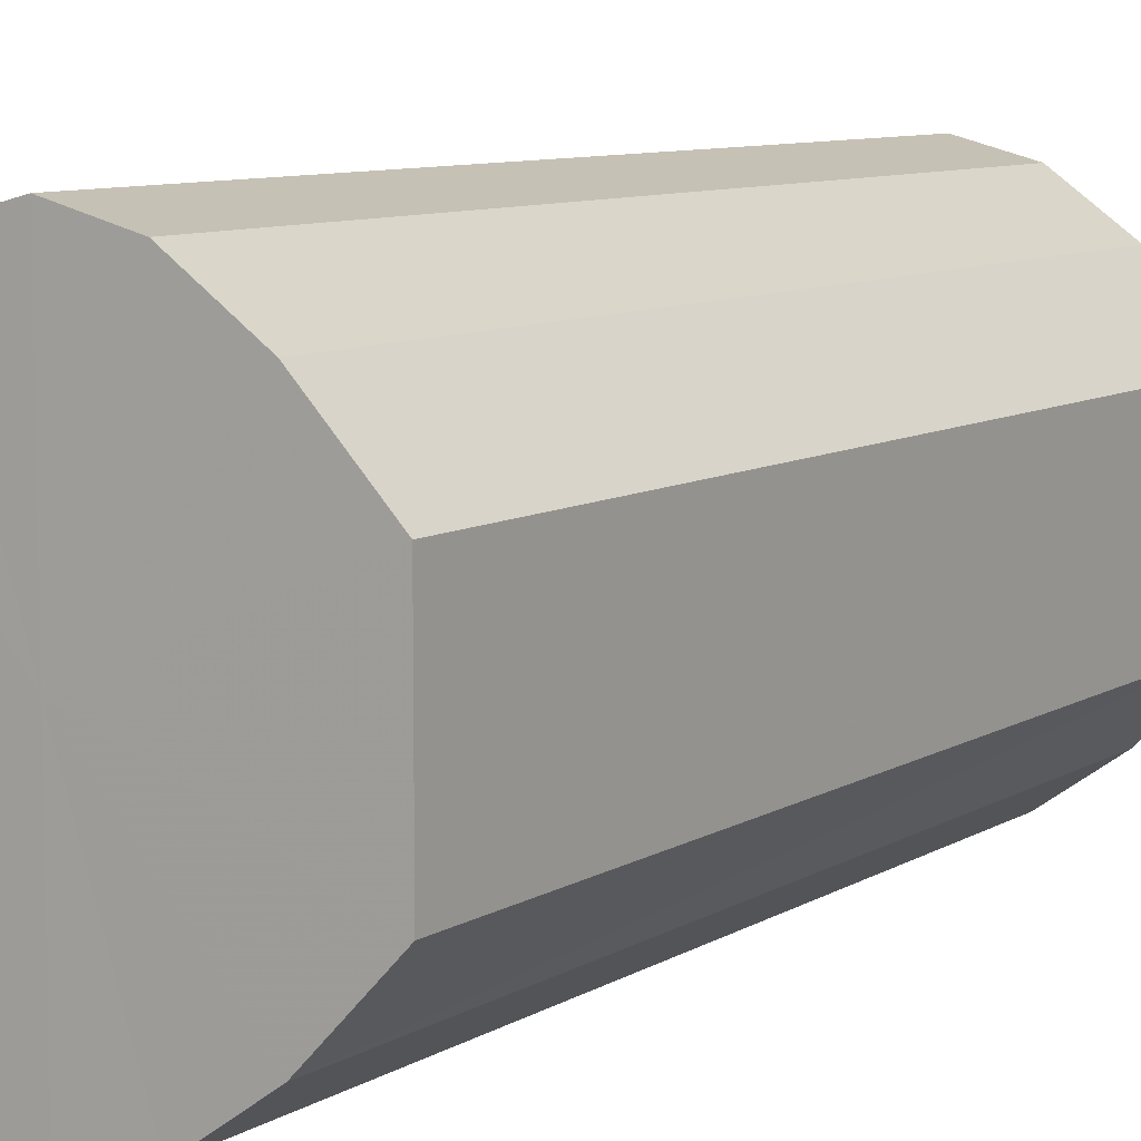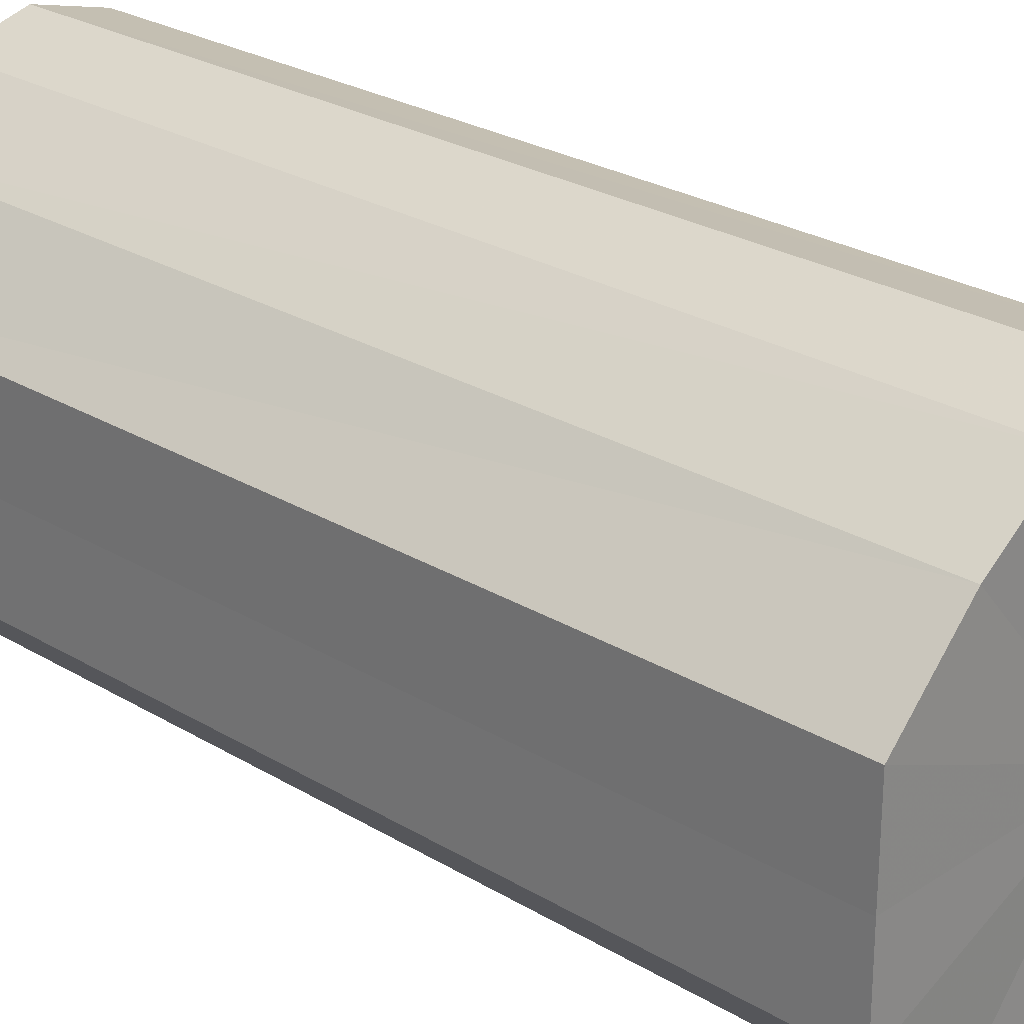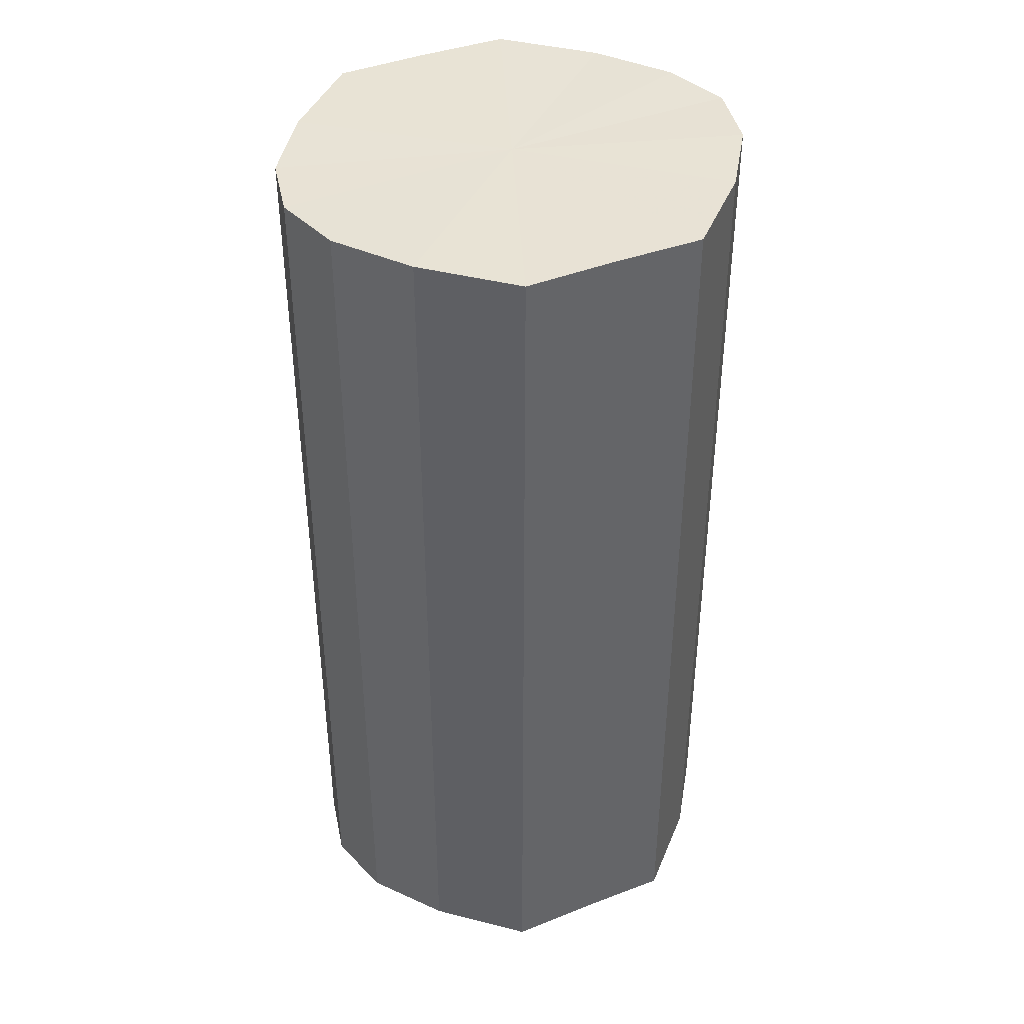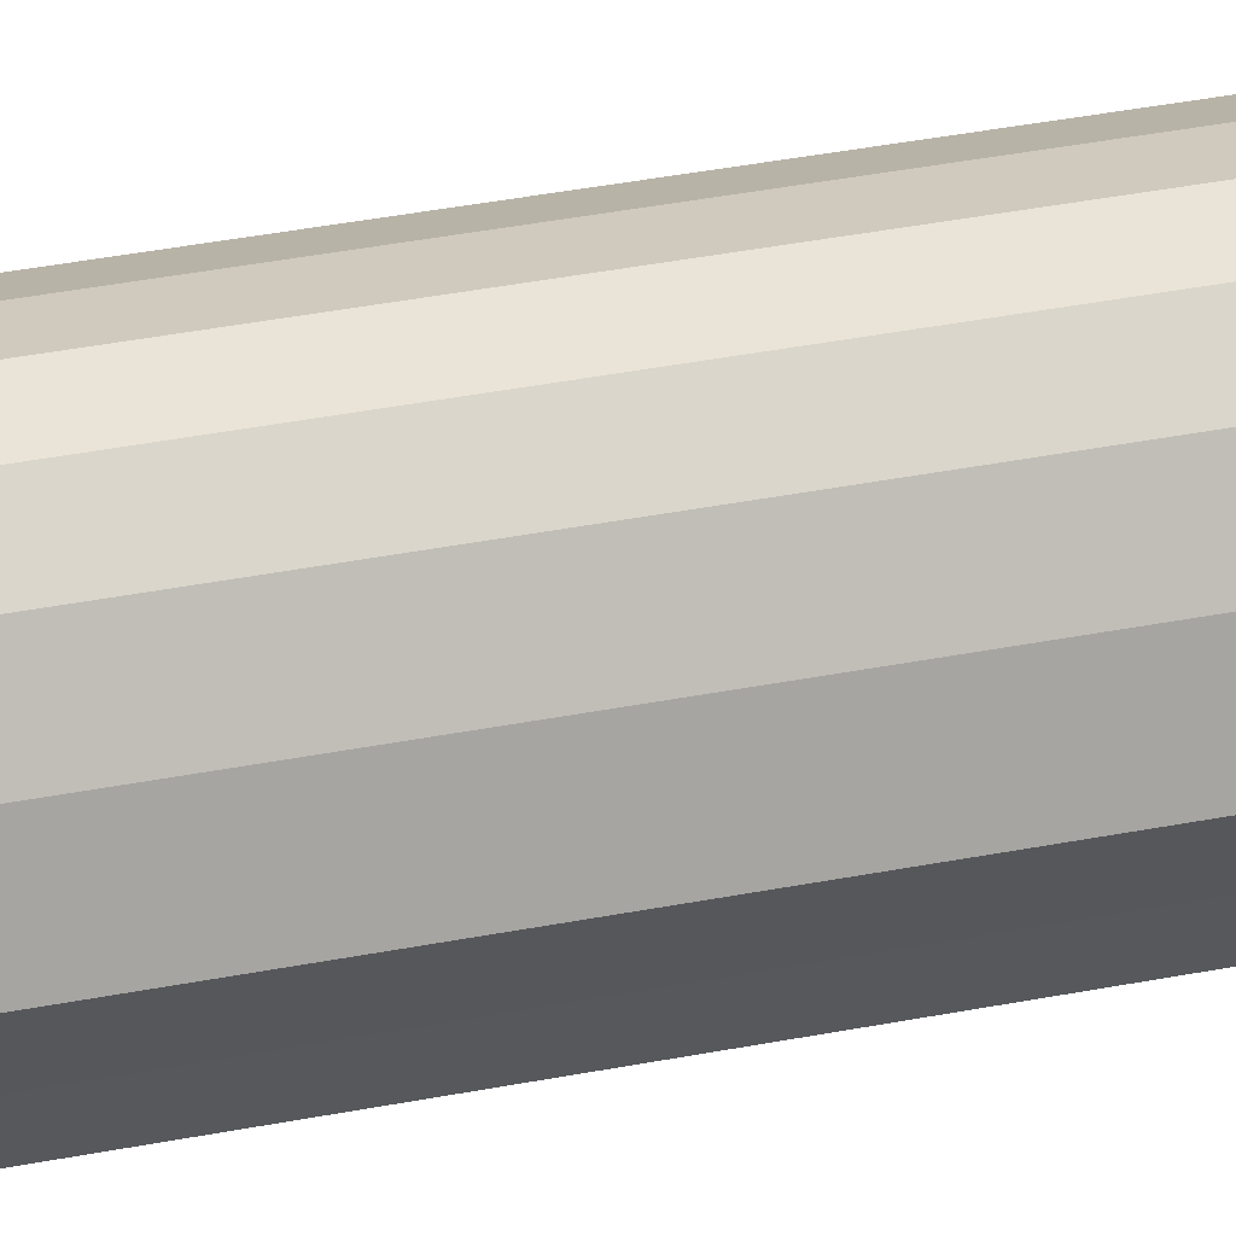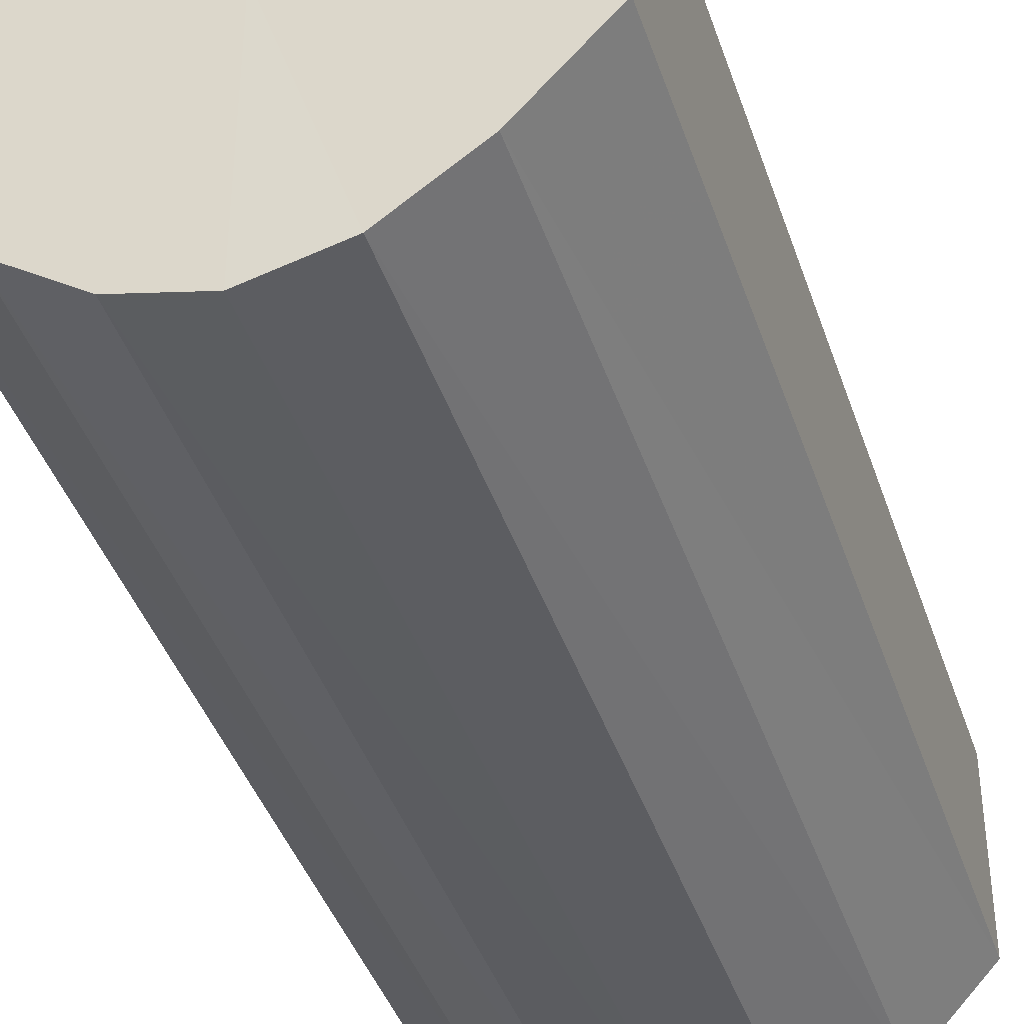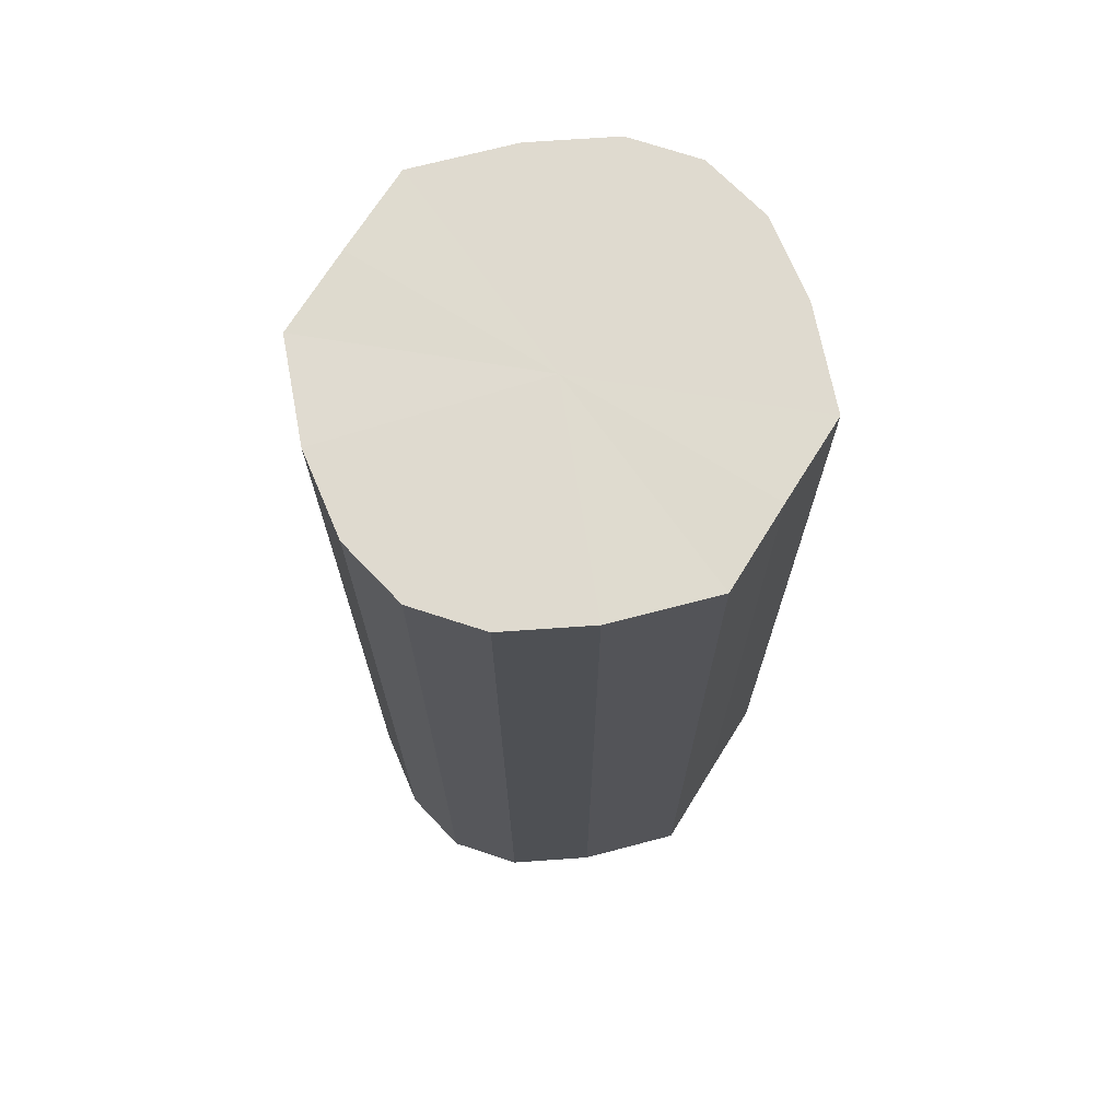
<metadata>
{"format":"obj","ext":"obj","renderer":"f3d","projection":"perspective","resolution":1024,"background":"white","views":[{"elev":8.6,"azim":-147.3,"up":"+Z"},{"elev":25.9,"azim":-46.2,"up":"+Z"},{"elev":41.0,"azim":-115.8,"up":"+Y"},{"elev":59.8,"azim":79.9,"up":"+Z"},{"elev":-40.8,"azim":-162.3,"up":"+Z"},{"elev":70.7,"azim":32.0,"up":"+Y"}]}
</metadata>
<code>
o 21438
v 2228 1864 7.267
v 2228 1864 7.279
v 2228 1864 7.267
v 2228 1864 7.29
v 2228 1864 7.279
v 2228 1864 7.254
v 2228 1864 7.254
v 2228 1864 7.297
v 2228 1864 7.29
v 2228 1864 7.243
v 2228 1864 7.243
v 2228 1864 7.3
v 2228 1864 7.297
v 2228 1864 7.236
v 2228 1864 7.236
v 2228 1864 7.297
v 2228 1864 7.3
v 2228 1864 7.234
v 2228 1864 7.234
v 2228 1864 7.29
v 2228 1864 7.297
v 2228 1864 7.236
v 2228 1864 7.236
v 2228 1864 7.279
v 2228 1864 7.29
v 2228 1864 7.243
v 2228 1864 7.243
v 2228 1864 7.267
v 2228 1864 7.279
v 2228 1864 7.254
v 2228 1864 7.254
v 2228 1864 7.267
v 2228 1864 7.267
v 2228 1864 7.279
v 2228 1864 7.279
v 2228 1864 7.29
v 2228 1864 7.29
v 2228 1864 7.254
v 2228 1864 7.267
v 2228 1864 7.243
v 2228 1864 7.254
v 2228 1864 7.297
v 2228 1864 7.297
v 2228 1864 7.236
v 2228 1864 7.243
v 2228 1864 7.234
v 2228 1864 7.236
v 2228 1864 7.3
v 2228 1864 7.3
v 2228 1864 7.236
v 2228 1864 7.234
v 2228 1864 7.243
v 2228 1864 7.236
v 2228 1864 7.297
v 2228 1864 7.297
v 2228 1864 7.254
v 2228 1864 7.243
v 2228 1864 7.267
v 2228 1864 7.254
v 2228 1864 7.29
v 2228 1864 7.29
v 2228 1864 7.279
v 2228 1864 7.267
v 2228 1864 7.279
v 2228 1864 7.267
v 2228 1864 7.279
v 2228 1864 7.267
v 2228 1864 7.29
v 2228 1864 7.254
v 2228 1864 7.297
v 2228 1864 7.243
v 2228 1864 7.3
v 2228 1864 7.236
v 2228 1864 7.297
v 2228 1864 7.234
v 2228 1864 7.29
v 2228 1864 7.236
v 2228 1864 7.279
v 2228 1864 7.243
v 2228 1864 7.267
v 2228 1864 7.254
v 2228 1864 7.267
v 2228 1864 7.267
v 2228 1864 7.279
v 2228 1864 7.254
v 2228 1864 7.29
v 2228 1864 7.243
v 2228 1864 7.297
v 2228 1864 7.236
v 2228 1864 7.3
v 2228 1864 7.234
v 2228 1864 7.297
v 2228 1864 7.236
v 2228 1864 7.29
v 2228 1864 7.243
v 2228 1864 7.279
v 2228 1864 7.254
v 2228 1864 7.267
f 1 2 3
f 2 4 5
f 6 1 7
f 4 8 9
f 10 6 11
f 8 12 13
f 14 10 15
f 12 16 17
f 18 14 19
f 16 20 21
f 22 18 23
f 20 24 25
f 26 22 27
f 24 28 29
f 30 26 31
f 28 30 32
f 33 34 35
f 35 36 37
f 38 39 33
f 40 41 38
f 37 42 43
f 44 45 40
f 46 47 44
f 43 48 49
f 50 51 46
f 52 53 50
f 49 54 55
f 56 57 52
f 58 59 56
f 55 60 61
f 62 63 58
f 61 64 62
f 65 66 67
f 65 68 66
f 65 67 69
f 65 70 68
f 65 69 71
f 65 72 70
f 65 71 73
f 65 74 72
f 65 73 75
f 65 76 74
f 65 75 77
f 65 78 76
f 65 77 79
f 65 80 78
f 65 79 81
f 65 81 80
f 82 83 84
f 82 85 83
f 82 84 86
f 82 87 85
f 82 86 88
f 82 89 87
f 82 88 90
f 82 91 89
f 82 90 92
f 82 93 91
f 82 92 94
f 82 95 93
f 82 94 96
f 82 97 95
f 82 96 98
f 82 98 97

</code>
